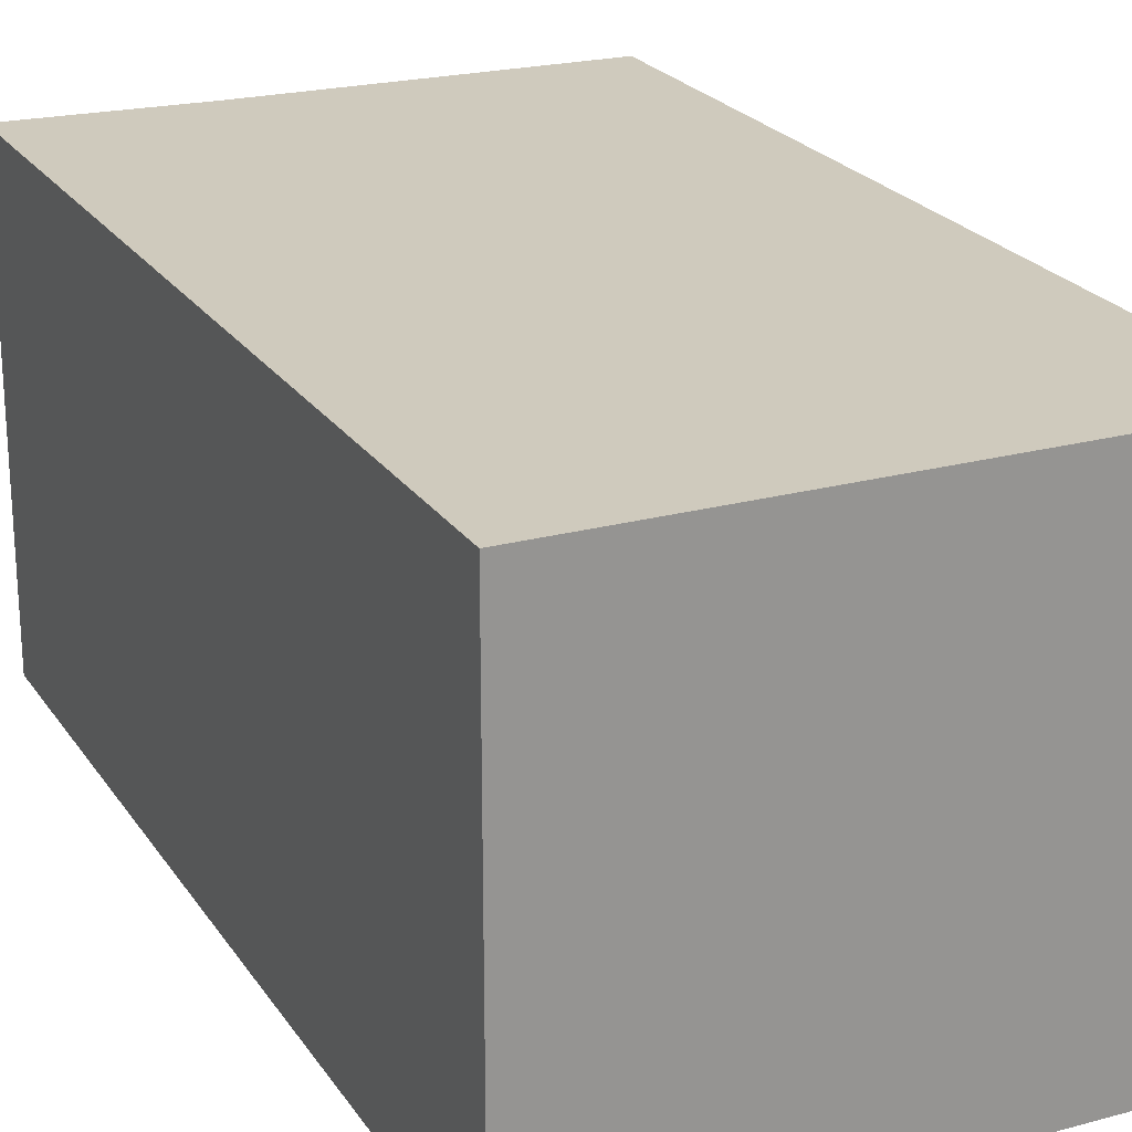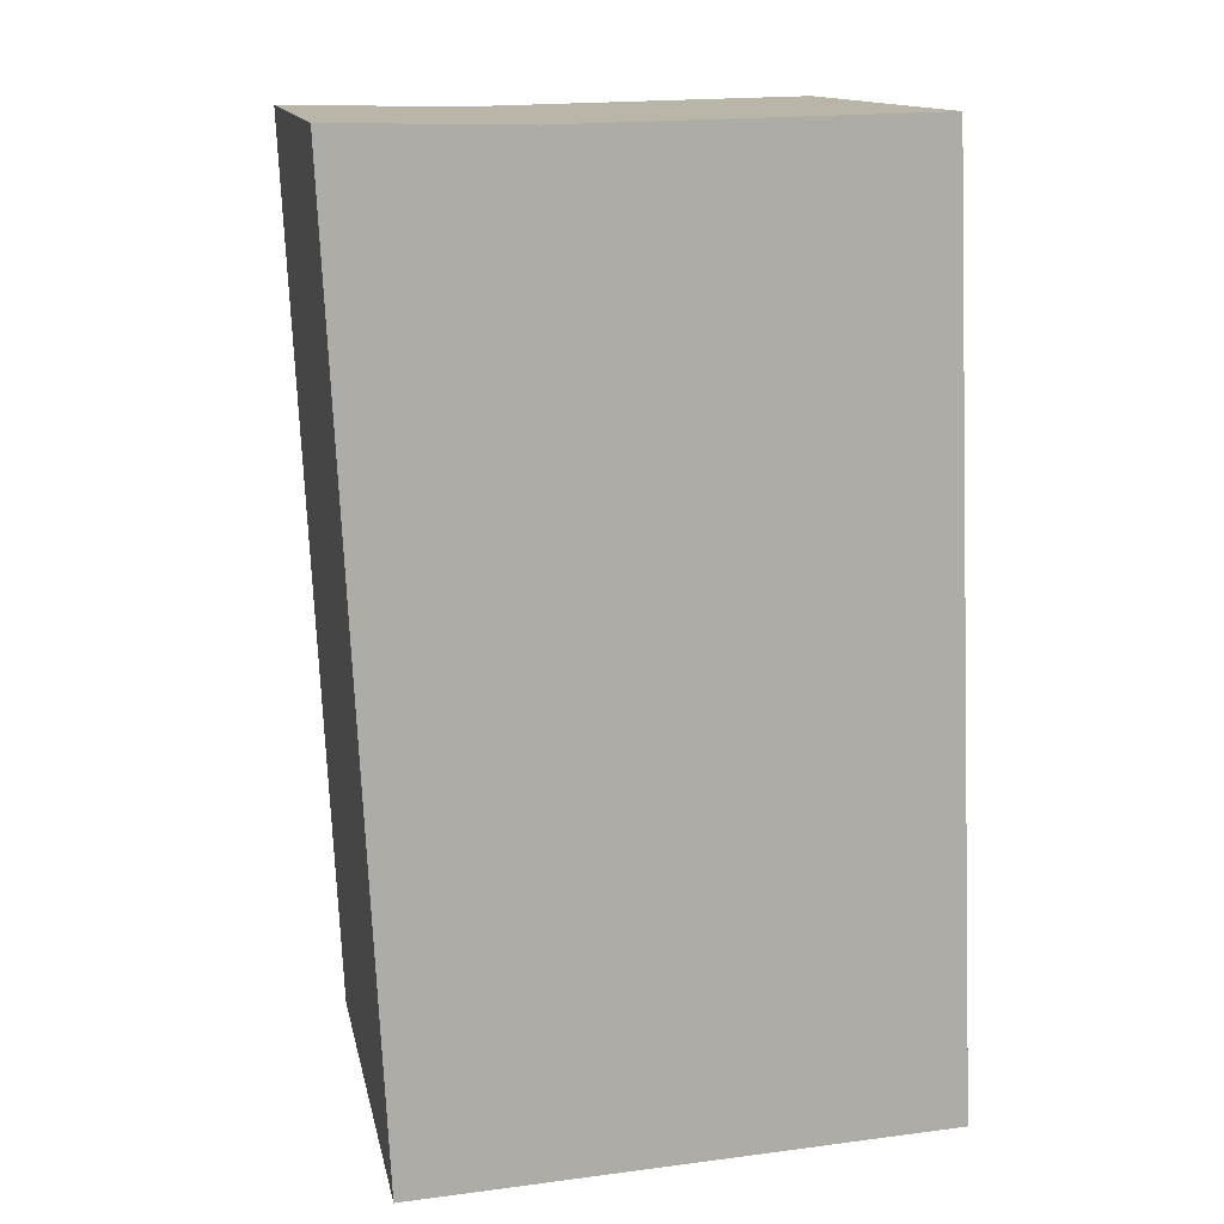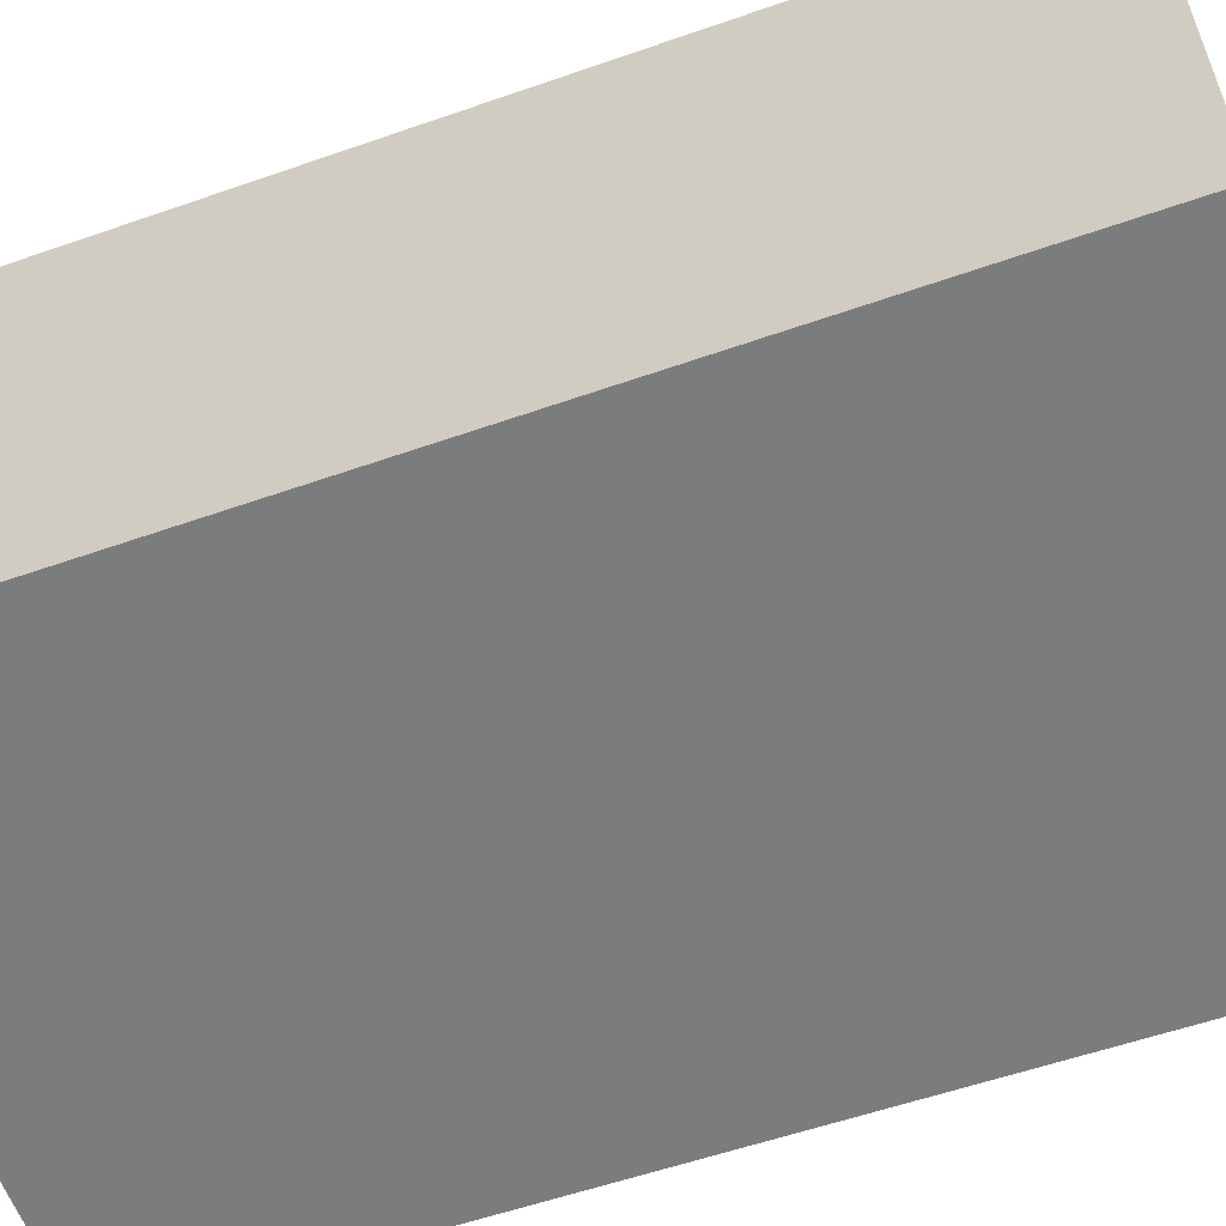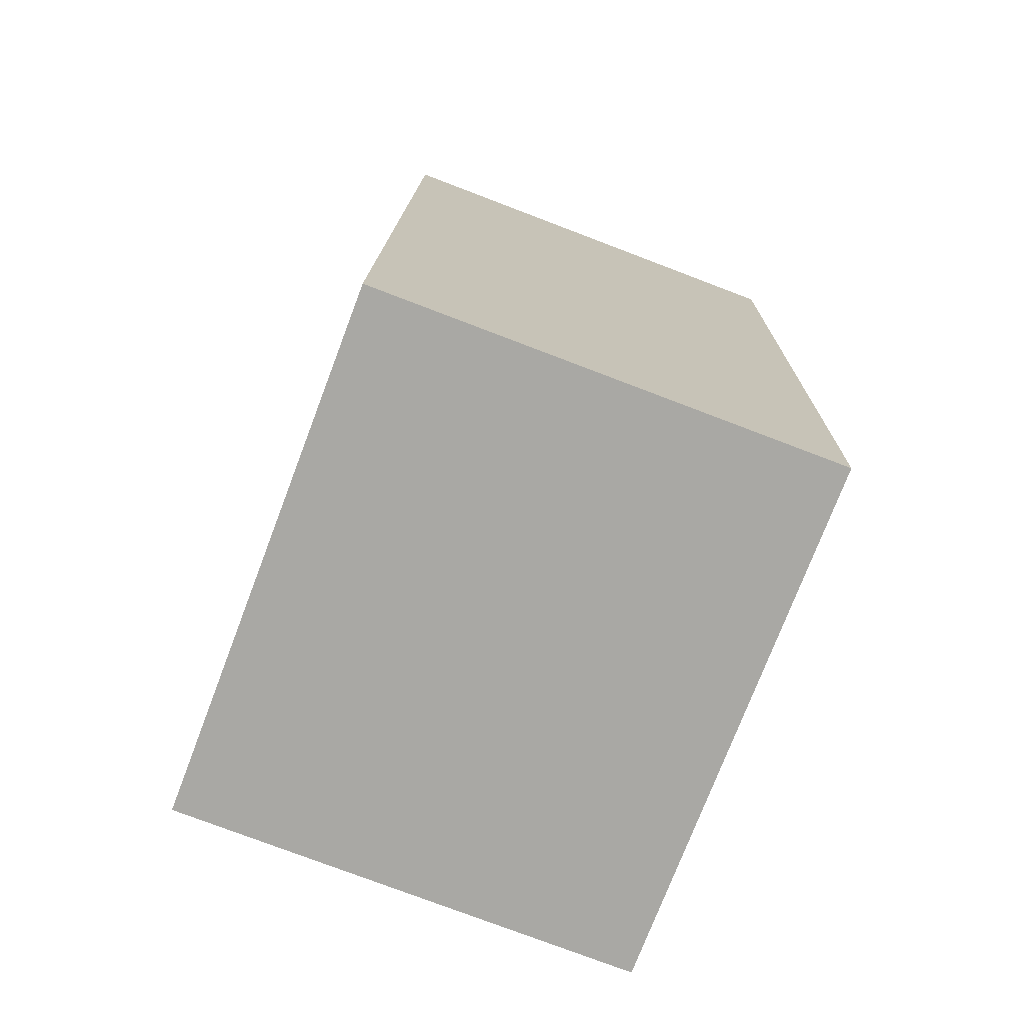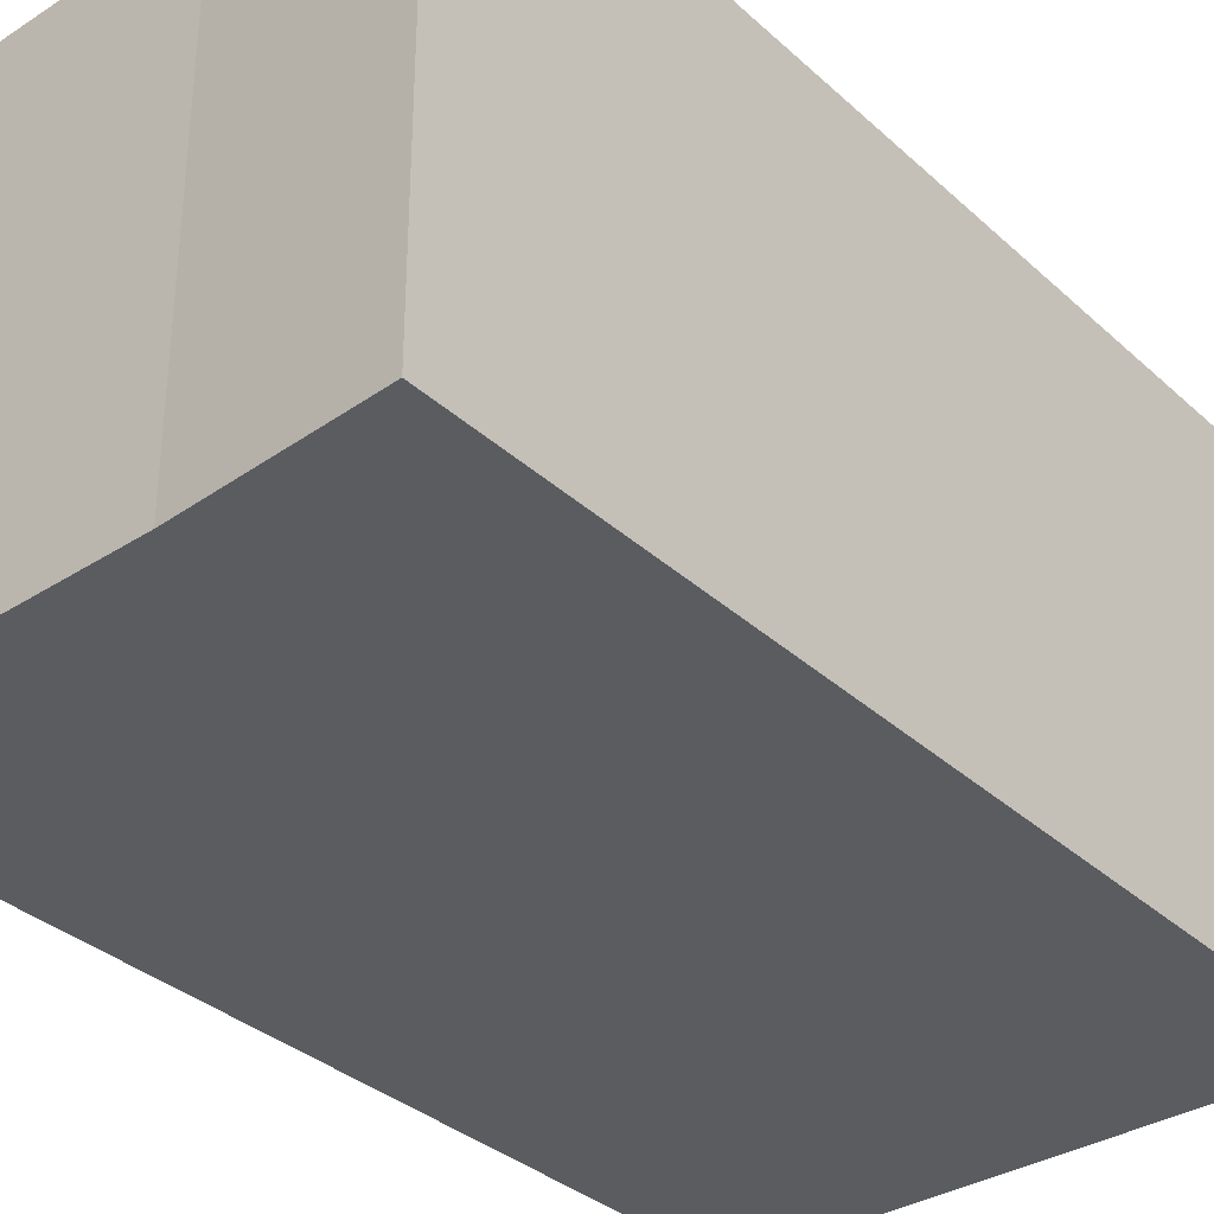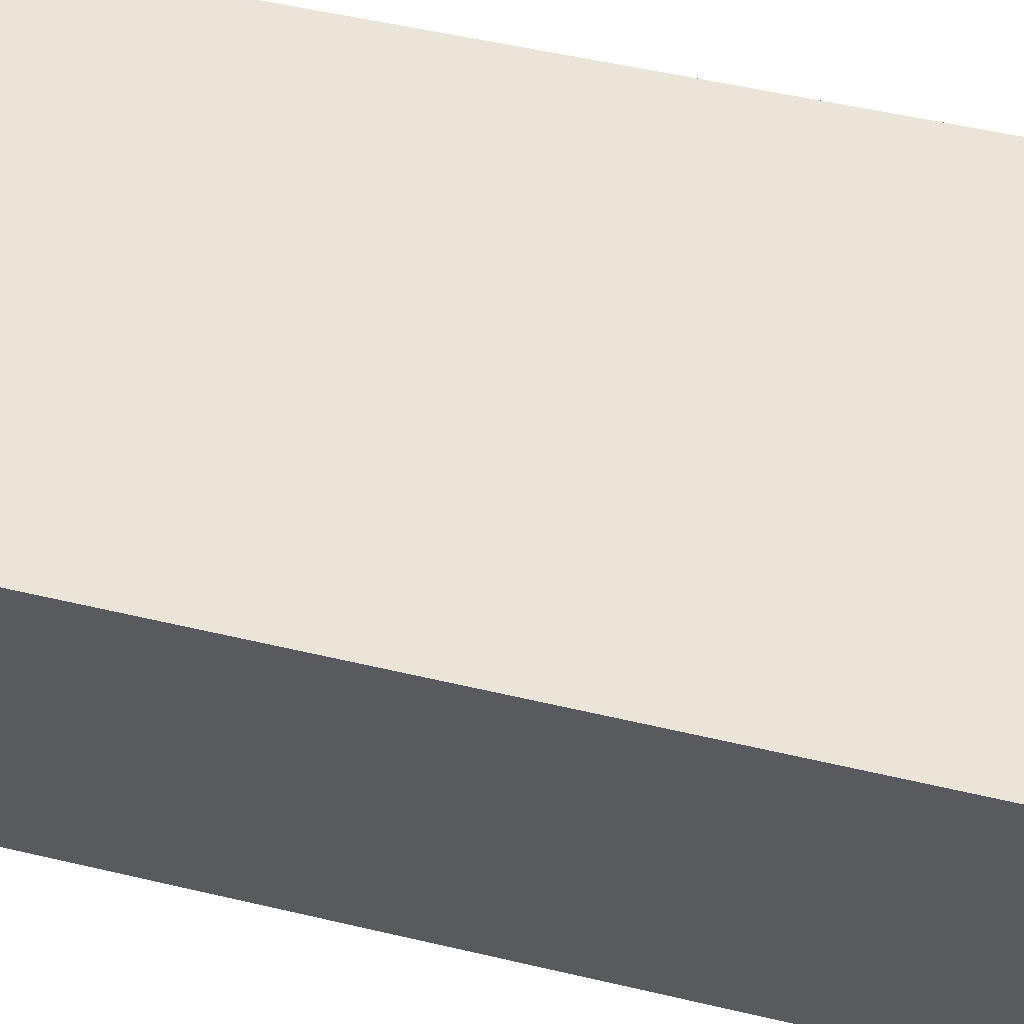
<metadata>
{"format":"obj","ext":"obj","renderer":"f3d","projection":"perspective","resolution":1024,"background":"white","views":[{"elev":22.8,"azim":157.7,"up":"+Y"},{"elev":13.5,"azim":168.8,"up":"+Z"},{"elev":-58.7,"azim":-67.8,"up":"+Y"},{"elev":-77.5,"azim":69.2,"up":"+Z"},{"elev":-34.4,"azim":42.4,"up":"+Y"},{"elev":59.5,"azim":-74.3,"up":"+Y"}]}
</metadata>
<code>
v  2.498 2.181 -0.115
v  1.84 2.181 4.275
v  2.715 2.181 4.289
v  0.176 2.181 4.315
v  0 2.181 1.335e-16
v  0 0 0
v  0.176 -2.642e-16 4.315
v  1.84 -2.618e-16 4.275
v  2.715 -2.626e-16 4.289
v  2.498 7.042e-18 -0.115
g defaultobject
f 1 2 3
f 2 1 4
f 4 1 5
f 6 4 5
f 4 6 7
f 7 2 4
f 2 7 8
f 8 3 2
f 3 8 9
f 9 1 3
f 1 9 10
f 10 5 1
f 5 10 6
f 10 7 6
f 7 10 8
f 8 10 9

</code>
